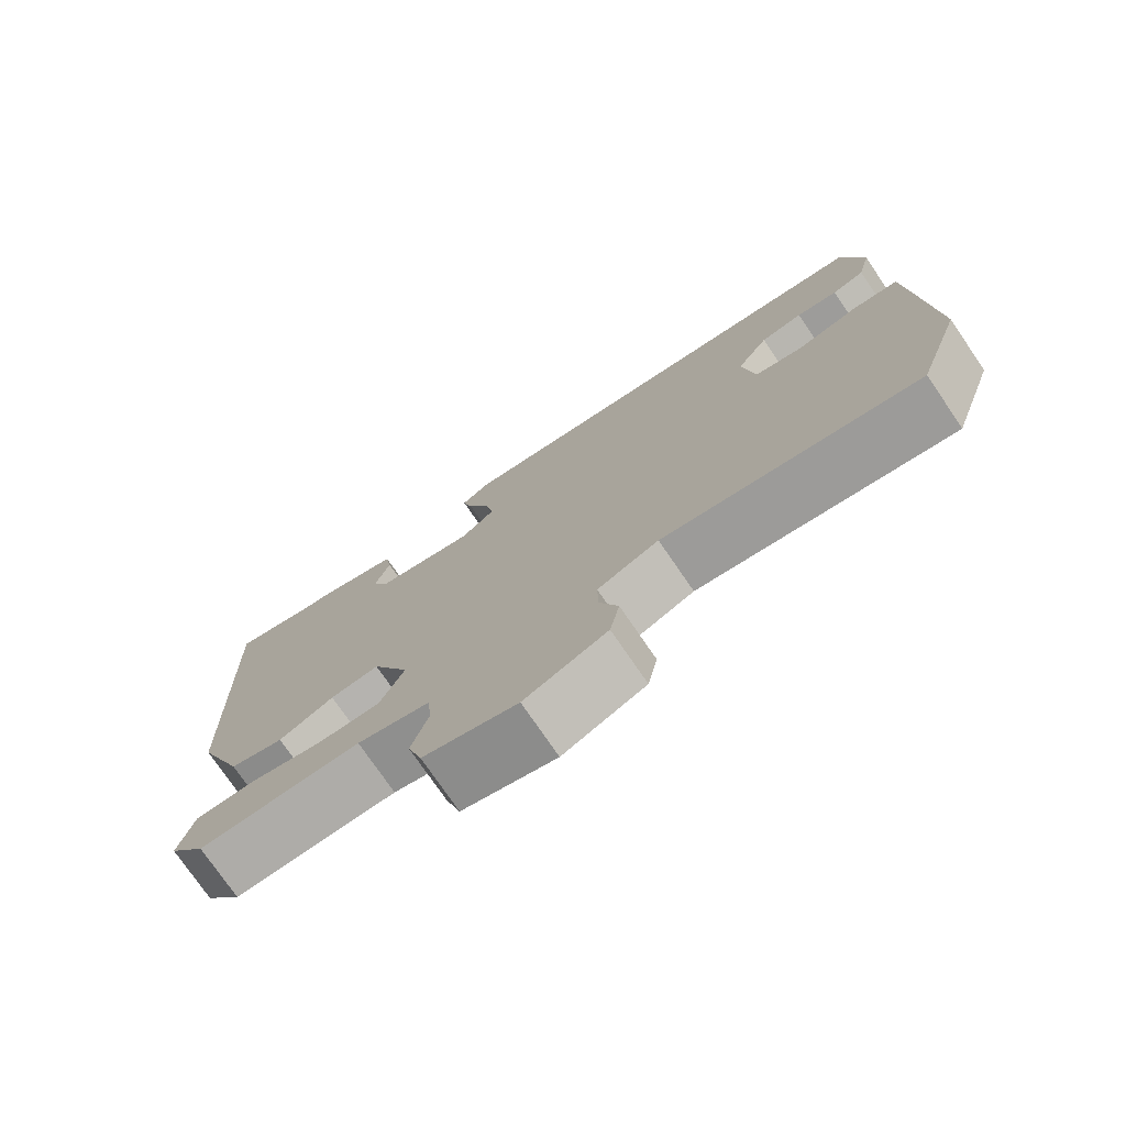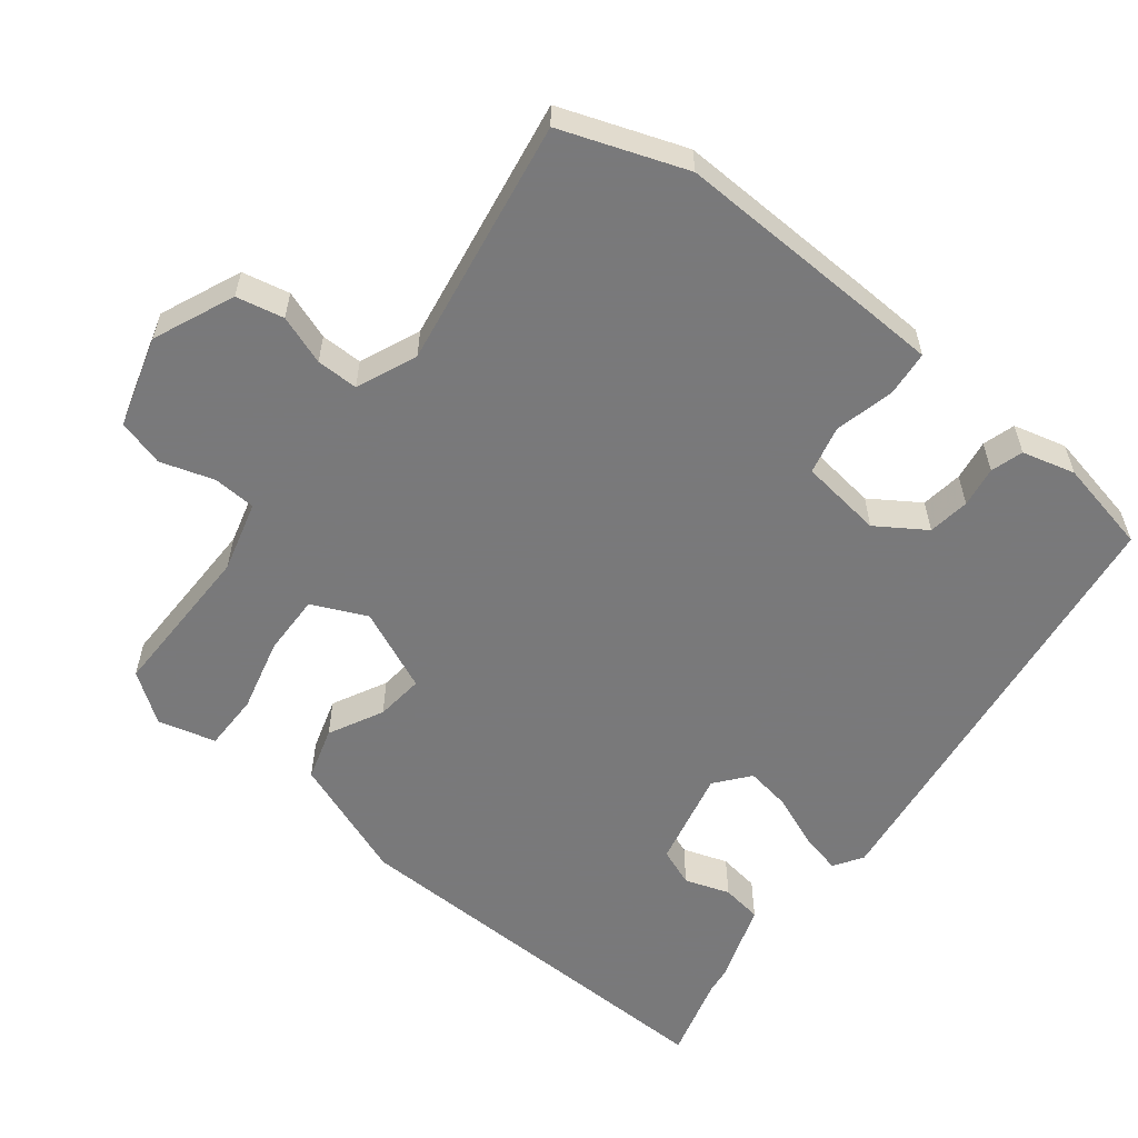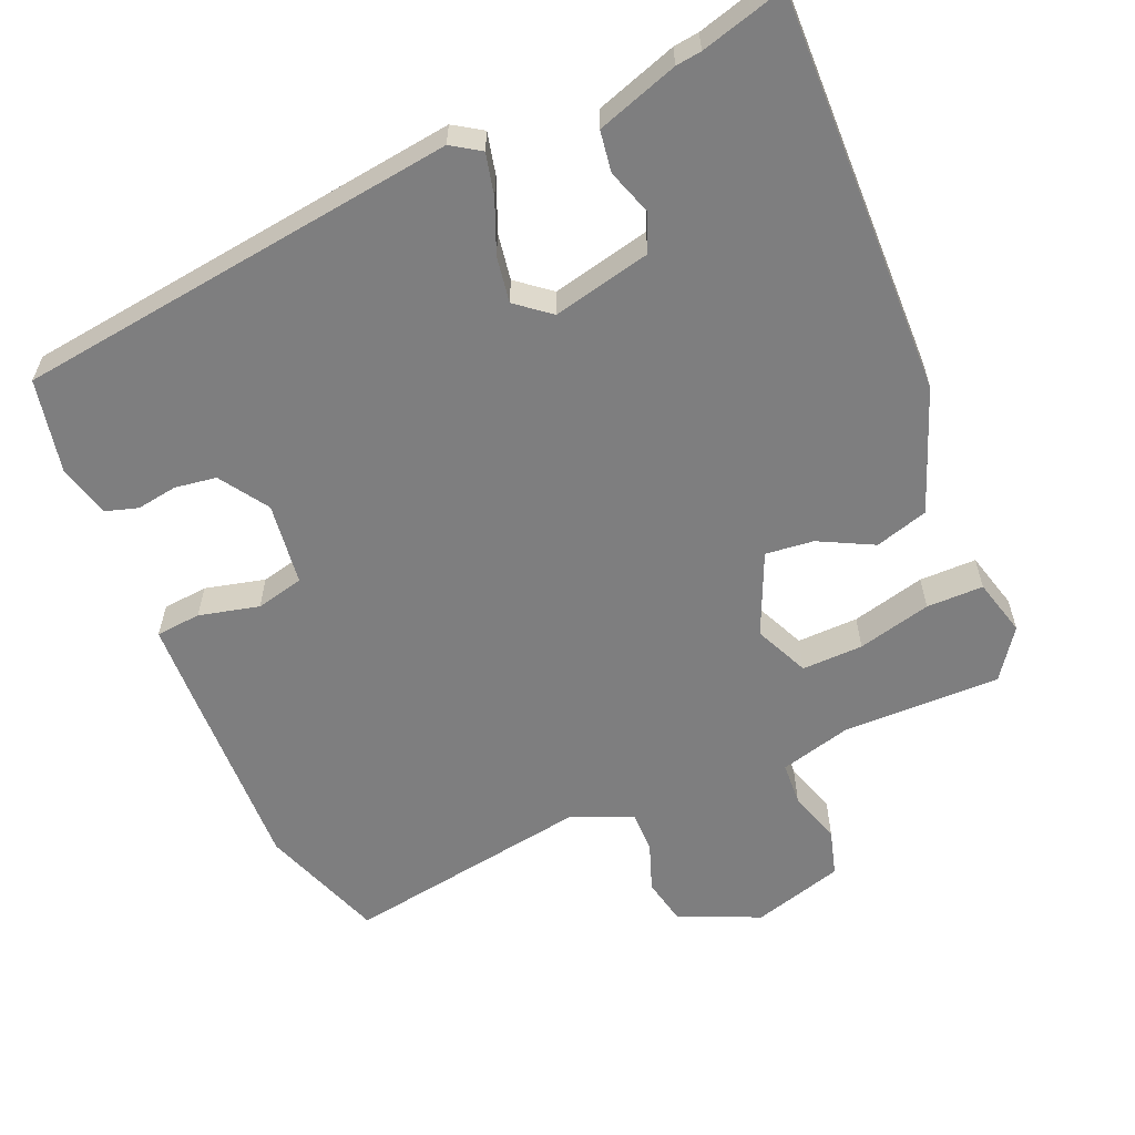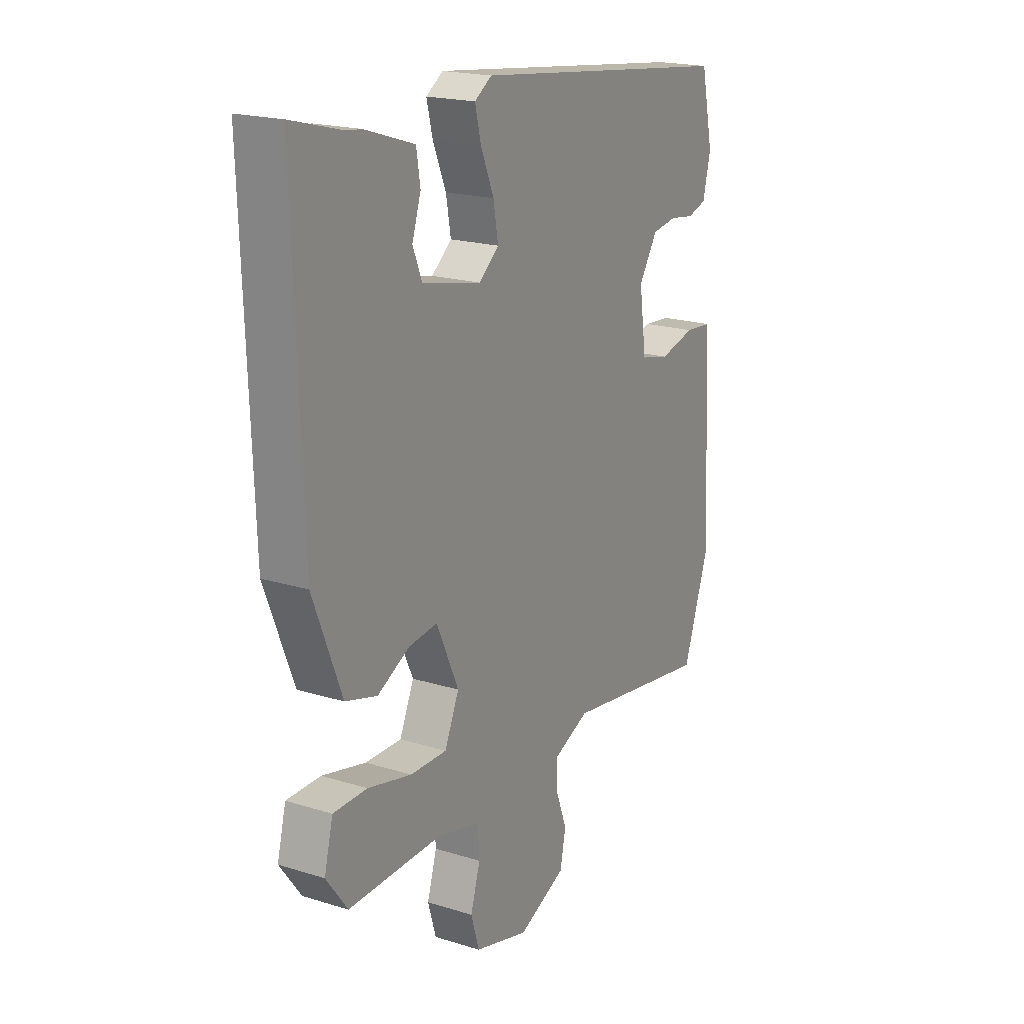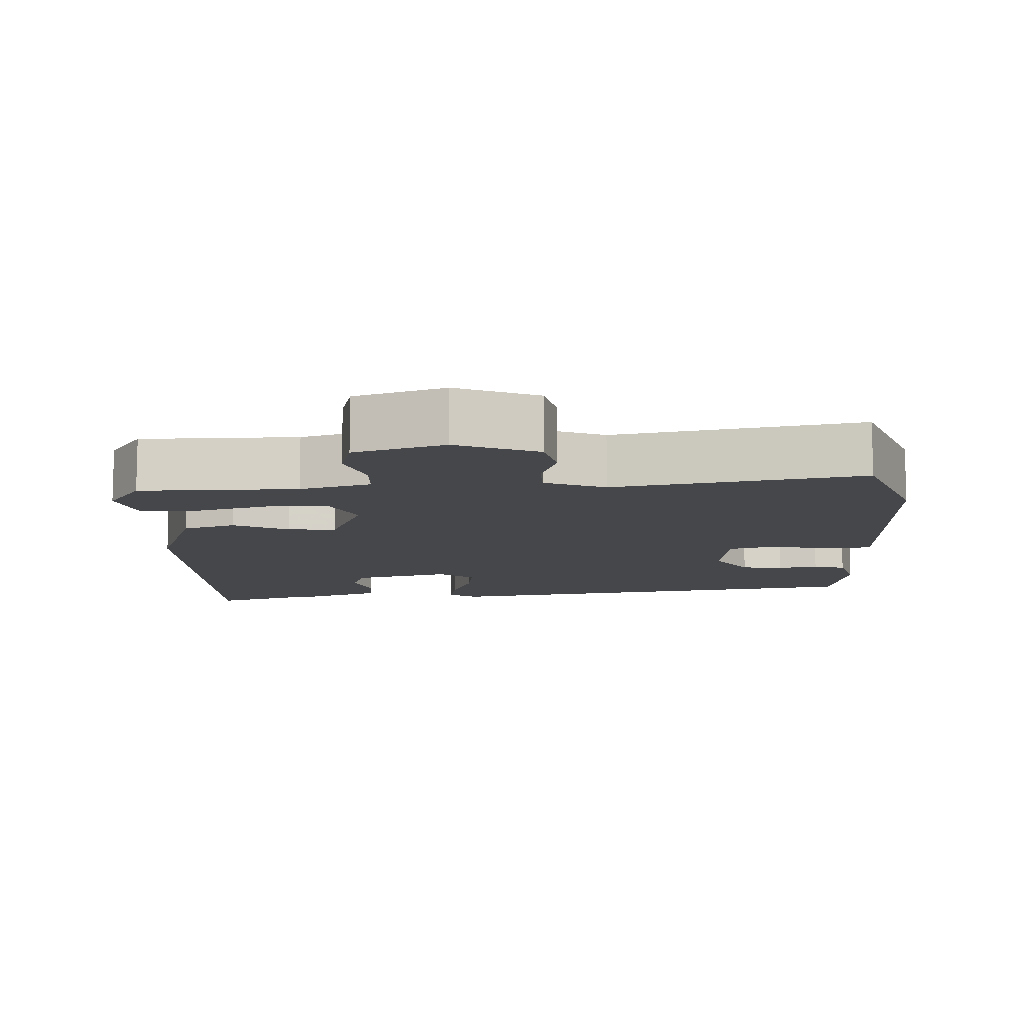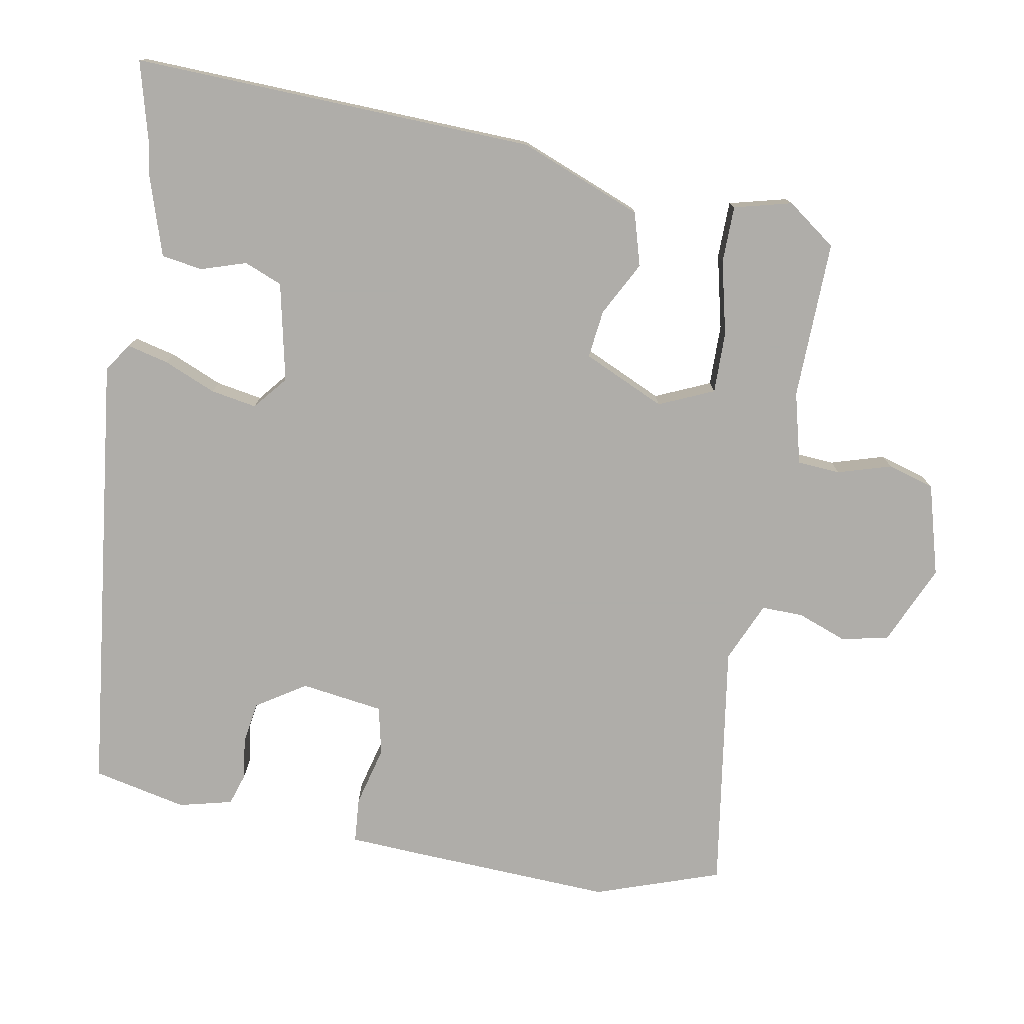
<metadata>
{"format":"obj","ext":"obj","renderer":"f3d","projection":"perspective","resolution":1024,"background":"white","views":[{"elev":-75.9,"azim":-145.6,"up":"+Z"},{"elev":-57.8,"azim":-127.4,"up":"+Y"},{"elev":-59.5,"azim":23.8,"up":"+Y"},{"elev":19.7,"azim":120.0,"up":"+Z"},{"elev":-10.6,"azim":-175.7,"up":"+Y"},{"elev":-77.2,"azim":79.8,"up":"+Y"}]}
</metadata>
<code>
v -0.494 0.07 -0.517
v -0.553 0.07 -0.346
v -0.54 0.07 -0.063
v -0.535 0.07 0.031
v -0.473 0.07 0.036
v -0.391 0.07 0.015
v -0.325 0.07 0.03
v -0.309 0.07 0.143
v -0.352 0.07 0.21
v -0.409 0.07 0.219
v -0.465 0.07 0.211
v -0.509 0.07 0.225
v -0.527 0.07 0.298
v -0.499 0.07 0.426
v 0.11 0.07 0.498
v 0.149 0.07 0.472
v 0.135 0.07 0.415
v 0.105 0.07 0.344
v 0.094 0.07 0.281
v 0.14 0.07 0.243
v 0.275 0.07 0.272
v 0.296 0.07 0.324
v 0.276 0.07 0.386
v 0.285 0.07 0.442
v 0.397 0.07 0.478
v 0.432 0.07 0.482
v 0.549 0.07 0.513
v 0.53 0.07 -0.038
v 0.464 0.07 -0.206
v 0.391 0.07 -0.227
v 0.317 0.07 -0.188
v 0.251 0.07 -0.18
v 0.2 0.07 -0.292
v 0.233 0.07 -0.367
v 0.317 0.07 -0.366
v 0.418 0.07 -0.342
v 0.496 0.07 -0.343
v 0.516 0.07 -0.422
v 0.467 0.07 -0.489
v 0.25 0.07 -0.484
v 0.152 0.07 -0.509
v 0.148 0.07 -0.568
v 0.17 0.07 -0.641
v 0.151 0.07 -0.705
v 0.026 0.07 -0.74
v -0.084 0.07 -0.691
v -0.097 0.07 -0.626
v -0.072 0.07 -0.559
v -0.071 0.07 -0.502
v -0.153 0.07 -0.466
v -0.494 0 -0.517
v -0.553 0 -0.346
v -0.54 0 -0.063
v -0.535 0 0.031
v -0.473 0 0.036
v -0.391 0 0.015
v -0.325 0 0.03
v -0.309 0 0.143
v -0.352 0 0.21
v -0.409 0 0.219
v -0.465 0 0.211
v -0.509 0 0.225
v -0.527 0 0.298
v -0.499 0 0.426
v 0.11 0 0.498
v 0.149 0 0.472
v 0.135 0 0.415
v 0.105 0 0.344
v 0.094 0 0.281
v 0.14 0 0.243
v 0.275 0 0.272
v 0.296 0 0.324
v 0.276 0 0.386
v 0.285 0 0.442
v 0.397 0 0.478
v 0.432 0 0.482
v 0.549 0 0.513
v 0.53 0 -0.038
v 0.464 0 -0.206
v 0.391 0 -0.227
v 0.317 0 -0.188
v 0.251 0 -0.18
v 0.2 0 -0.292
v 0.233 0 -0.367
v 0.317 0 -0.366
v 0.418 0 -0.342
v 0.496 0 -0.343
v 0.516 0 -0.422
v 0.467 0 -0.489
v 0.25 0 -0.484
v 0.152 0 -0.509
v 0.148 0 -0.568
v 0.17 0 -0.641
v 0.151 0 -0.705
v 0.026 0 -0.74
v -0.084 0 -0.691
v -0.097 0 -0.626
v -0.072 0 -0.559
v -0.071 0 -0.502
v -0.153 0 -0.466
f 46 47 48
f 45 46 48
f 44 45 48
f 43 44 48
f 42 43 48
f 41 42 48 49
f 40 41 49 50
f 38 39 40
f 37 38 40
f 36 37 40
f 35 36 40
f 34 35 40 50
f 29 30 31
f 28 29 31
f 27 28 31
f 26 27 31
f 26 31 32
f 24 25 26
f 23 24 26
f 22 23 26
f 26 32 33
f 22 26 33
f 21 22 33
f 16 17 18
f 15 16 18
f 14 15 18
f 13 14 18
f 12 13 18
f 11 12 18
f 10 11 18
f 9 10 18 19
f 8 9 19 20
f 4 5 6
f 3 4 6
f 2 3 6
f 1 2 6
f 50 1 6
f 34 50 6
f 33 34 6
f 20 21 33
f 8 20 33
f 7 8 33
f 6 7 33
f 98 97 96
f 98 96 95
f 98 95 94
f 98 94 93
f 98 93 92
f 99 98 92 91
f 100 99 91 90
f 90 89 88
f 90 88 87
f 90 87 86
f 90 86 85
f 100 90 85 84
f 81 80 79
f 81 79 78
f 81 78 77
f 81 77 76
f 82 81 76
f 76 75 74
f 76 74 73
f 76 73 72
f 83 82 76
f 83 76 72
f 83 72 71
f 68 67 66
f 68 66 65
f 68 65 64
f 68 64 63
f 68 63 62
f 68 62 61
f 68 61 60
f 69 68 60 59
f 70 69 59 58
f 56 55 54
f 56 54 53
f 56 53 52
f 56 52 51
f 56 51 100
f 56 100 84
f 56 84 83
f 83 71 70
f 83 70 58
f 83 58 57
f 83 57 56
f 1 51 52 2
f 2 52 53 3
f 3 53 54 4
f 4 54 55 5
f 5 55 56 6
f 6 56 57 7
f 7 57 58 8
f 8 58 59 9
f 9 59 60 10
f 10 60 61 11
f 11 61 62 12
f 12 62 63 13
f 13 63 64 14
f 14 64 65 15
f 15 65 66 16
f 16 66 67 17
f 17 67 68 18
f 18 68 69 19
f 19 69 70 20
f 20 70 71 21
f 21 71 72 22
f 22 72 73 23
f 23 73 74 24
f 24 74 75 25
f 25 75 76 26
f 26 76 77 27
f 27 77 78 28
f 28 78 79 29
f 29 79 80 30
f 30 80 81 31
f 31 81 82 32
f 32 82 83 33
f 33 83 84 34
f 34 84 85 35
f 35 85 86 36
f 36 86 87 37
f 37 87 88 38
f 38 88 89 39
f 39 89 90 40
f 40 90 91 41
f 41 91 92 42
f 42 92 93 43
f 43 93 94 44
f 44 94 95 45
f 45 95 96 46
f 46 96 97 47
f 47 97 98 48
f 48 98 99 49
f 49 99 100 50
f 50 100 51 1

</code>
